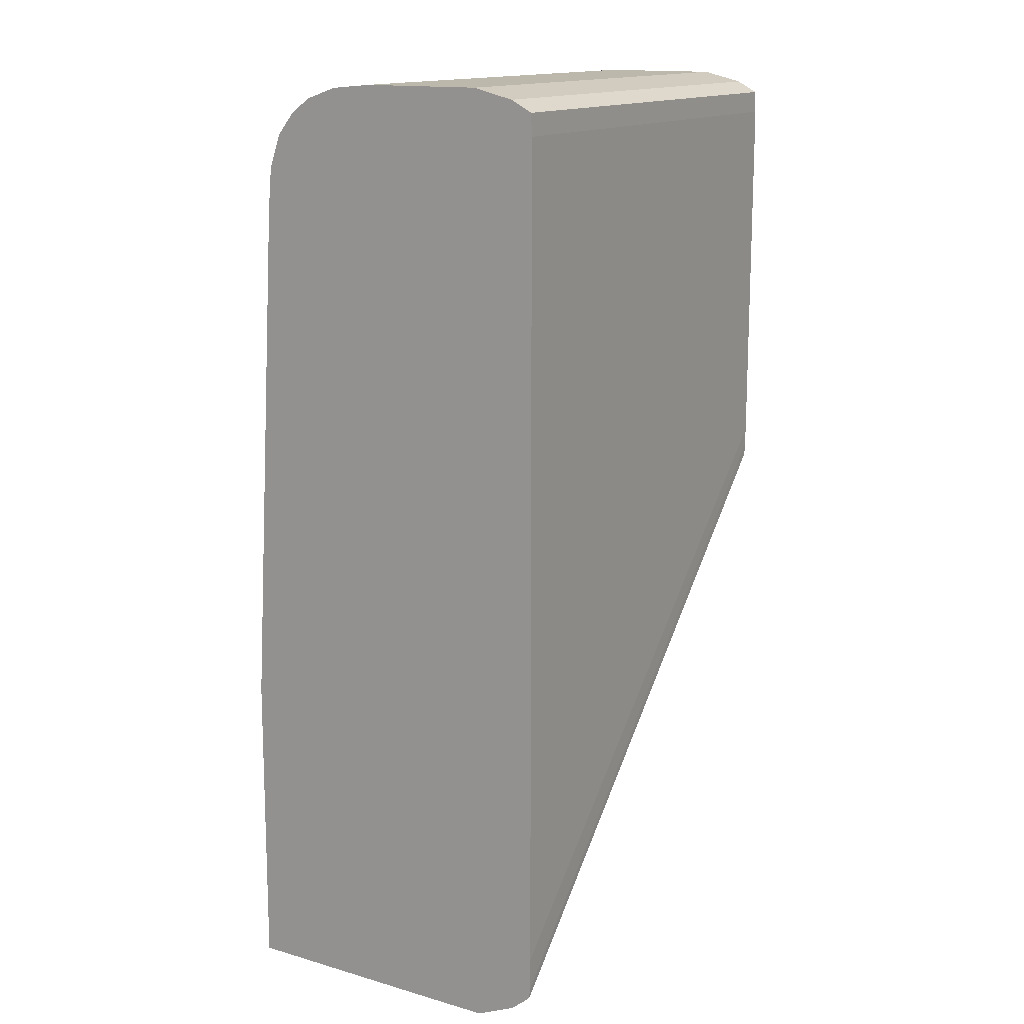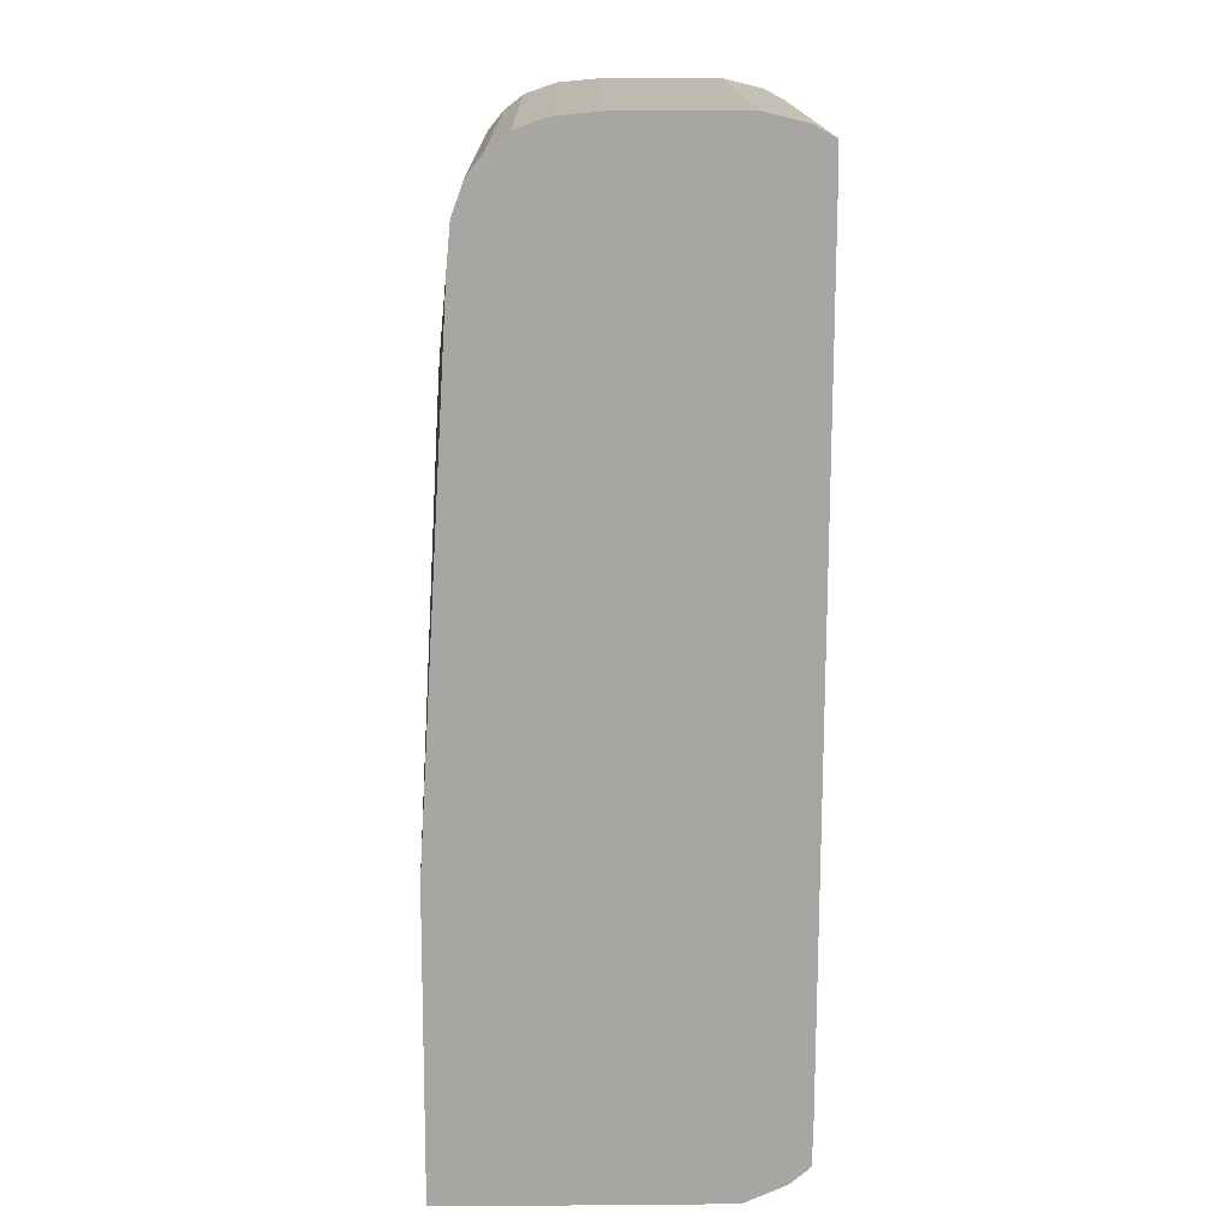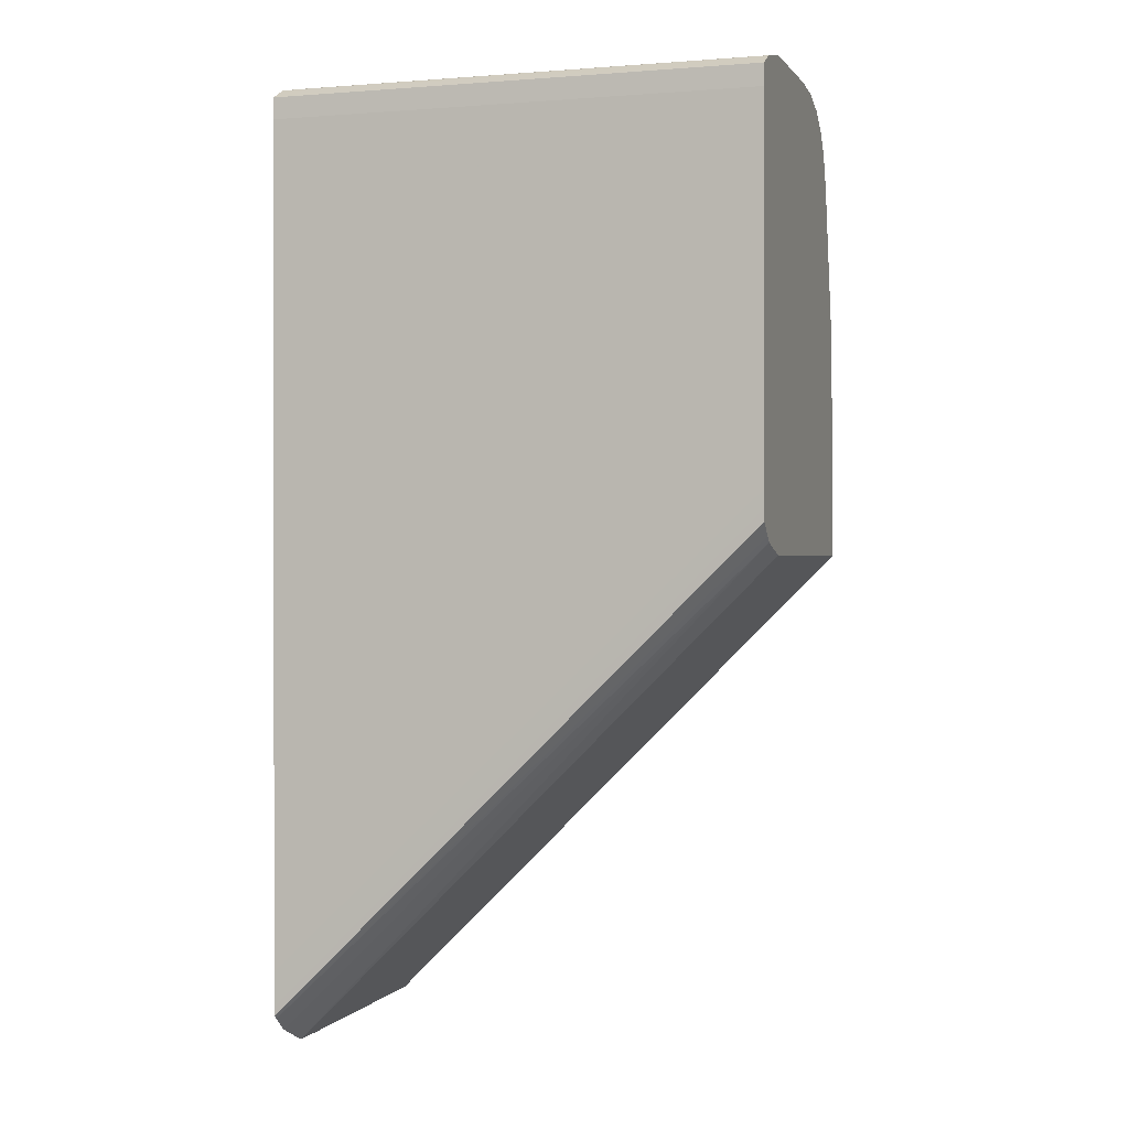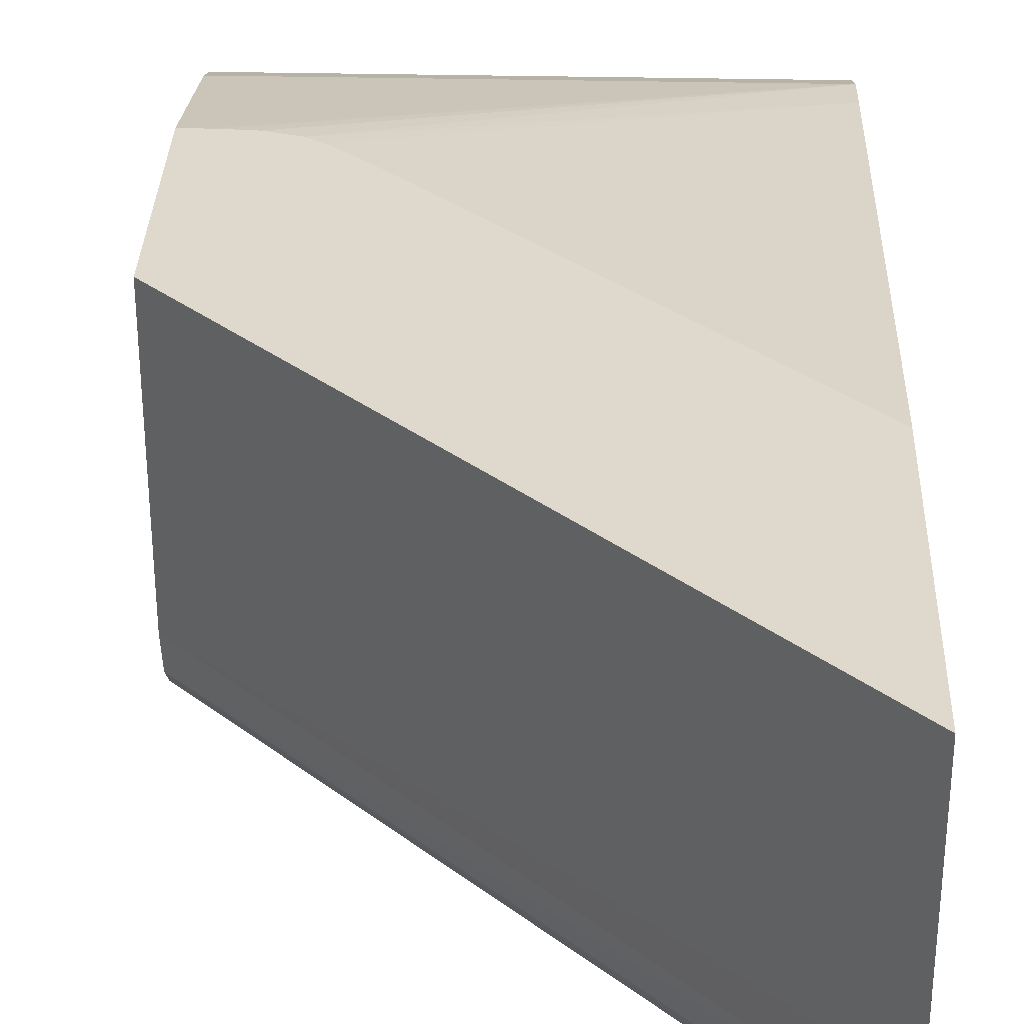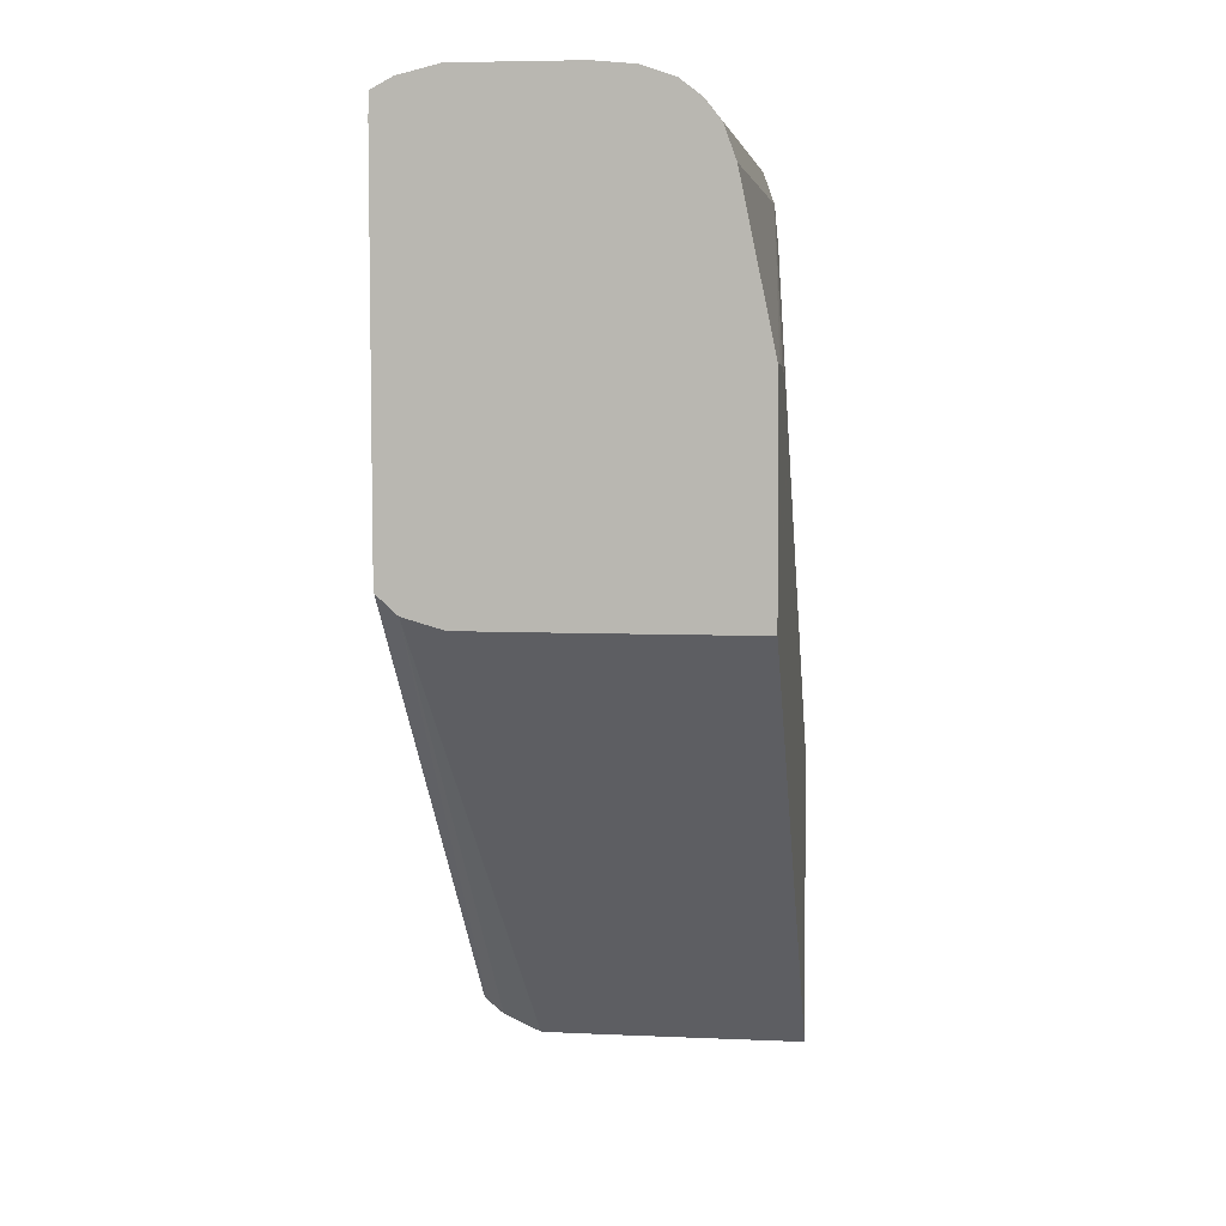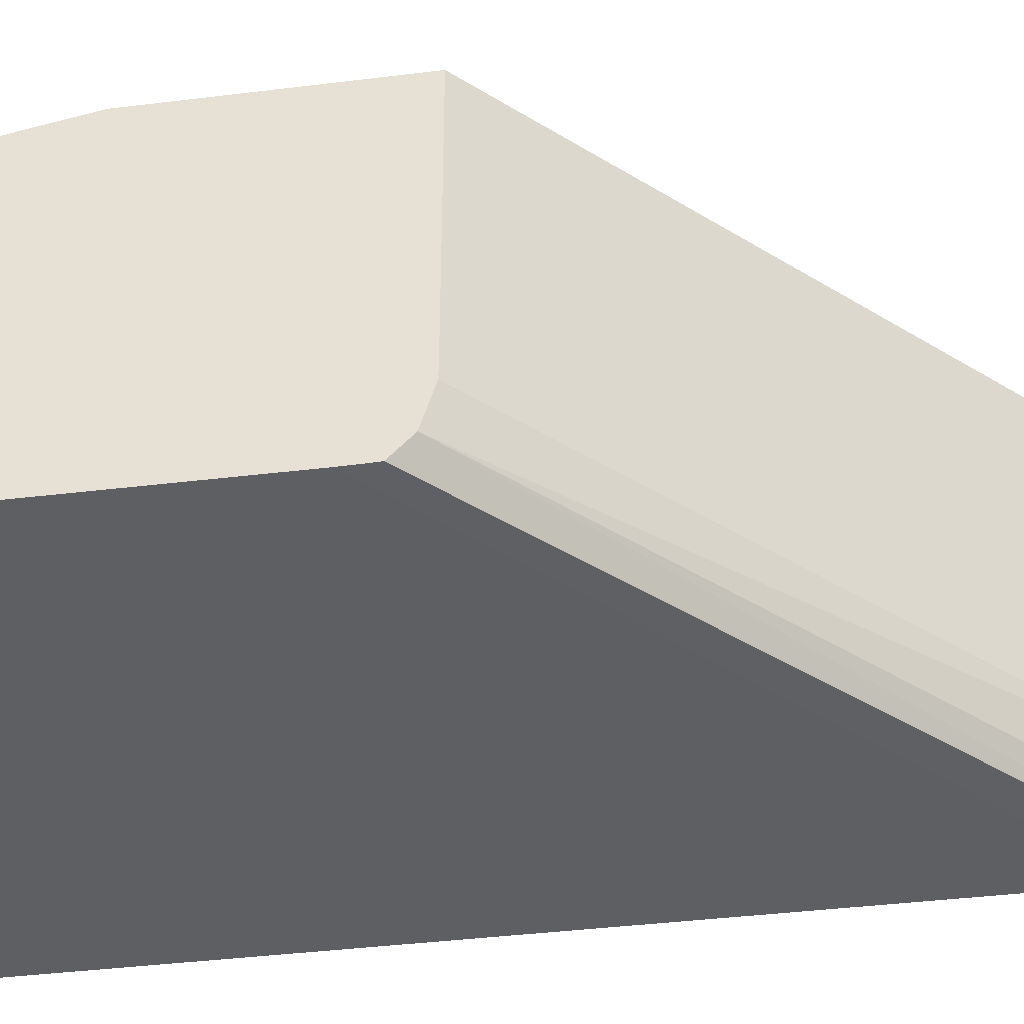
<metadata>
{"format":"obj","ext":"obj","renderer":"f3d","projection":"perspective","resolution":1024,"background":"white","views":[{"elev":14.8,"azim":121.6,"up":"+Y"},{"elev":15.9,"azim":89.1,"up":"+Y"},{"elev":0.1,"azim":-162.5,"up":"+Y"},{"elev":32.3,"azim":1.8,"up":"+Z"},{"elev":6.0,"azim":-82.5,"up":"+Y"},{"elev":-41.7,"azim":-81.8,"up":"+Z"}]}
</metadata>
<code>
v 0.03818 0.0694 0.006111
v 0.03818 0.0694 0.003885
v 0.04753 0.06007 0.004662
v 0.04753 0.06007 0.006161
v 0.03818 0.07368 0.006088
v 0.03818 0.0694 0.002327
v 0.04753 0.06007 0.002324
v 0.04754 0.06601 0.006128
v 0.03856 0.07368 0.006088
v 0.04755 0.0768 0.005431
v 0.04635 0.0768 0.005431
v 0.04168 0.0768 0.005431
v 0.03856 0.0768 0.005431
v 0.03818 0.0768 0.005431
v 0.03818 0.0694 0.001416
v 0.04753 0.06007 0.001545
v 0.04746 0.06609 0.006128
v 0.04755 0.07602 0.005508
v 0.03876 0.07368 0.006088
v 0.03934 0.07364 0.006088
v 0.03953 0.07359 0.006088
v 0.03995 0.07347 0.006089
v 0.04755 0.07644 0.005467
v 0.04755 0.07742 0.005204
v 0.04635 0.07742 0.005204
v 0.04479 0.07742 0.005204
v 0.03934 0.07742 0.005204
v 0.03819 0.07742 0.005204
v 0.03818 0.0694 0.0007658
v 0.04753 0.06008 0.0007697
v 0.04234 0.07123 0.006101
v 0.04024 0.07326 0.00609
v 0.04078 0.07278 0.006092
v 0.04108 0.07249 0.006094
v 0.04126 0.07231 0.006095
v 0.04186 0.07171 0.006098
v 0.04755 0.07763 0.005036
v 0.04713 0.07781 0.004894
v 0.04557 0.07781 0.004894
v 0.03934 0.07781 0.004894
v 0.04168 0.07742 0.005204
v 0.03819 0.07781 0.004894
v 0.03818 0.06962 -9.72e-06
v 0.04753 0.06008 0.000758
v 0.04755 0.07781 0.004894
v 0.04755 0.07797 0.004683
v 0.0409 0.07811 0.004504
v 0.03934 0.07811 0.004504
v 0.03819 0.07811 0.004504
v 0.03818 0.06973 -0.0001314
v 0.04753 0.0607 -0.0003404
v 0.04753 0.06042 -9.75e-06
v 0.04755 0.07811 0.004504
v 0.04713 0.07811 0.004504
v 0.04557 0.07811 0.004505
v 0.04479 0.07832 0.003885
v 0.03934 0.07832 0.003885
v 0.03819 0.07832 0.003885
v 0.03818 0.06999 -0.000415
v 0.0475 0.0608 -0.0004086
v 0.04753 0.06078 -0.0004091
v 0.04755 0.07823 0.004169
v 0.04635 0.07832 0.003885
v 0.03819 0.07836 0.003482
v 0.04479 0.0784 0.003106
v 0.03818 0.07023 -0.0004227
v 0.04753 0.06094 -0.0004165
v 0.04755 0.07832 0.003885
v 0.04755 0.07836 0.003463
v 0.04635 0.0784 0.003106
v 0.03934 0.0784 0.003106
v 0.03819 0.0784 0.003106
v 0.04755 0.0784 0.0007692
v 0.04168 0.0784 0.0007692
v 0.03934 0.0784 0.001548
v 0.03819 0.0784 0.001925
v 0.03856 0.0784 0.002327
v 0.03818 0.07057 -0.0004284
v 0.04753 0.0616 -0.0004284
v 0.04755 0.07839 0.003106
v 0.04755 0.0784 0.002685
v 0.04755 0.0782 -9.86e-06
v 0.04713 0.07821 -9.81e-06
v 0.04557 0.07821 -9.62e-06
v 0.03819 0.07821 -9.38e-06
v 0.03934 0.0784 0.0007695
v 0.03819 0.0783 0.000367
v 0.03819 0.0784 0.001548
v 0.03818 0.07095 -0.0004286
v 0.04635 0.06356 -0.0004286
v 0.04754 0.06471 -0.0004286
v 0.04755 0.07799 -0.0004139
v 0.04713 0.07799 -0.0004138
v 0.03819 0.07799 -0.000414
v 0.03819 0.07839 0.0007697
v 0.03818 0.07368 -0.0004286
v 0.04012 0.07057 -0.0004286
v 0.0409 0.06901 -0.0004286
v 0.04557 0.06511 -0.0004286
v 0.04713 0.06745 -0.0004286
v 0.04754 0.06589 -0.0004286
v 0.04755 0.07758 -0.0004284
v 0.04402 0.07758 -0.0004286
v 0.04324 0.07799 -0.000414
v 0.03856 0.07758 -0.0004286
v 0.03819 0.07758 -0.0004285
v 0.03818 0.0764 -0.0004286
v 0.04635 0.06901 -0.0004286
v 0.04713 0.0768 -0.0004286
v 0.04755 0.0756 -0.0004286
f 1 2 3
f 1 3 4
f 1 4 8
f 1 8 17
f 1 17 31
f 1 31 36
f 1 36 35
f 1 35 34
f 1 34 33
f 1 33 32
f 1 32 22
f 1 22 21
f 1 21 20
f 1 20 19
f 1 19 9
f 1 9 5
f 1 5 14
f 1 14 28
f 1 28 42
f 1 42 49
f 1 49 58
f 1 58 64
f 1 64 72
f 1 72 76
f 1 76 88
f 1 88 95
f 1 95 87
f 1 87 85
f 1 85 94
f 1 94 106
f 1 106 107
f 1 107 96
f 1 96 89
f 1 89 78
f 1 78 66
f 1 66 59
f 1 59 50
f 1 50 43
f 1 43 29
f 1 29 15
f 1 15 6
f 1 6 2
f 2 6 7
f 2 7 3
f 3 7 16
f 3 16 30
f 3 30 44
f 3 44 52
f 3 52 51
f 3 51 61
f 3 61 67
f 3 67 79
f 3 79 91
f 3 91 101
f 3 101 110
f 3 110 102
f 3 102 92
f 3 92 82
f 3 82 73
f 3 73 81
f 3 81 80
f 3 80 69
f 3 69 68
f 3 68 62
f 3 62 53
f 3 53 46
f 3 46 45
f 3 45 37
f 3 37 24
f 3 24 10
f 3 10 23
f 3 23 18
f 3 18 8
f 3 8 4
f 5 9 10
f 5 10 11
f 5 11 12
f 5 12 13
f 5 13 14
f 6 15 7
f 7 15 16
f 8 18 17
f 9 19 10
f 10 19 20
f 10 20 21
f 10 21 22
f 10 22 23
f 10 24 25
f 10 25 26
f 10 26 11
f 11 26 12
f 12 26 27
f 12 27 13
f 13 27 28
f 13 28 14
f 15 29 16
f 16 29 30
f 17 18 31
f 18 23 22
f 18 22 32
f 18 32 33
f 18 33 34
f 18 34 35
f 18 35 36
f 18 36 31
f 24 37 25
f 25 37 38
f 25 38 39
f 25 39 26
f 26 39 40
f 26 40 41
f 26 41 27
f 27 41 40
f 27 40 28
f 28 40 42
f 29 43 30
f 30 43 44
f 37 45 38
f 38 45 46
f 38 46 39
f 39 46 40
f 40 46 47
f 40 47 48
f 40 48 49
f 40 49 42
f 43 50 51
f 43 51 52
f 43 52 44
f 46 53 54
f 46 54 55
f 46 55 47
f 47 55 56
f 47 56 48
f 48 56 57
f 48 57 49
f 49 57 58
f 50 59 51
f 51 60 61
f 51 59 60
f 53 62 54
f 54 62 63
f 54 63 56
f 54 56 55
f 56 64 57
f 56 63 70
f 56 70 65
f 56 65 64
f 57 64 58
f 59 66 67
f 59 67 61
f 59 61 60
f 62 68 63
f 63 68 69
f 63 69 70
f 64 65 71
f 64 71 72
f 65 70 73
f 65 73 74
f 65 74 75
f 65 75 76
f 65 76 77
f 65 77 71
f 66 78 79
f 66 79 67
f 69 80 70
f 70 80 81
f 70 81 73
f 71 77 72
f 72 77 76
f 73 82 83
f 73 83 84
f 73 84 85
f 73 85 74
f 74 86 75
f 74 85 87
f 74 87 86
f 75 88 76
f 75 86 95
f 75 95 88
f 78 89 79
f 79 90 91
f 79 89 90
f 82 92 93
f 82 93 83
f 83 93 94
f 83 94 84
f 84 94 85
f 86 87 95
f 89 96 97
f 89 97 98
f 89 98 90
f 90 98 99
f 90 99 100
f 90 100 91
f 91 100 101
f 92 102 103
f 92 103 104
f 92 104 94
f 92 94 93
f 94 104 103
f 94 103 105
f 94 105 106
f 96 107 105
f 96 105 97
f 97 108 100
f 97 100 98
f 97 105 103
f 97 103 109
f 97 109 108
f 98 100 99
f 100 108 109
f 100 109 110
f 100 110 101
f 102 110 109
f 102 109 103
f 105 107 106

</code>
